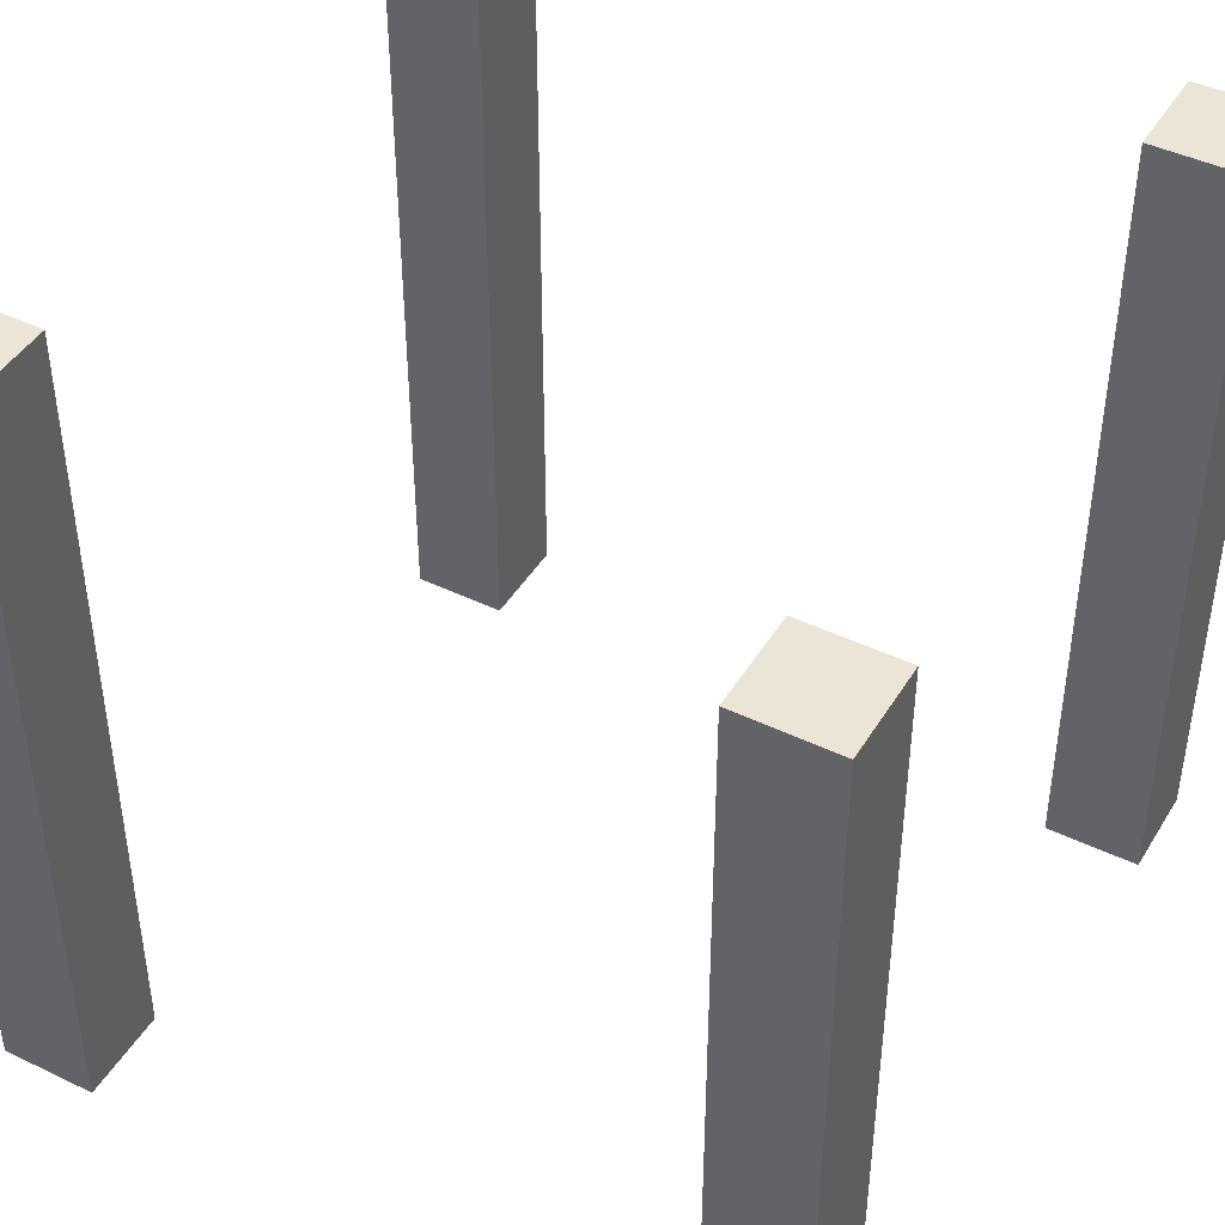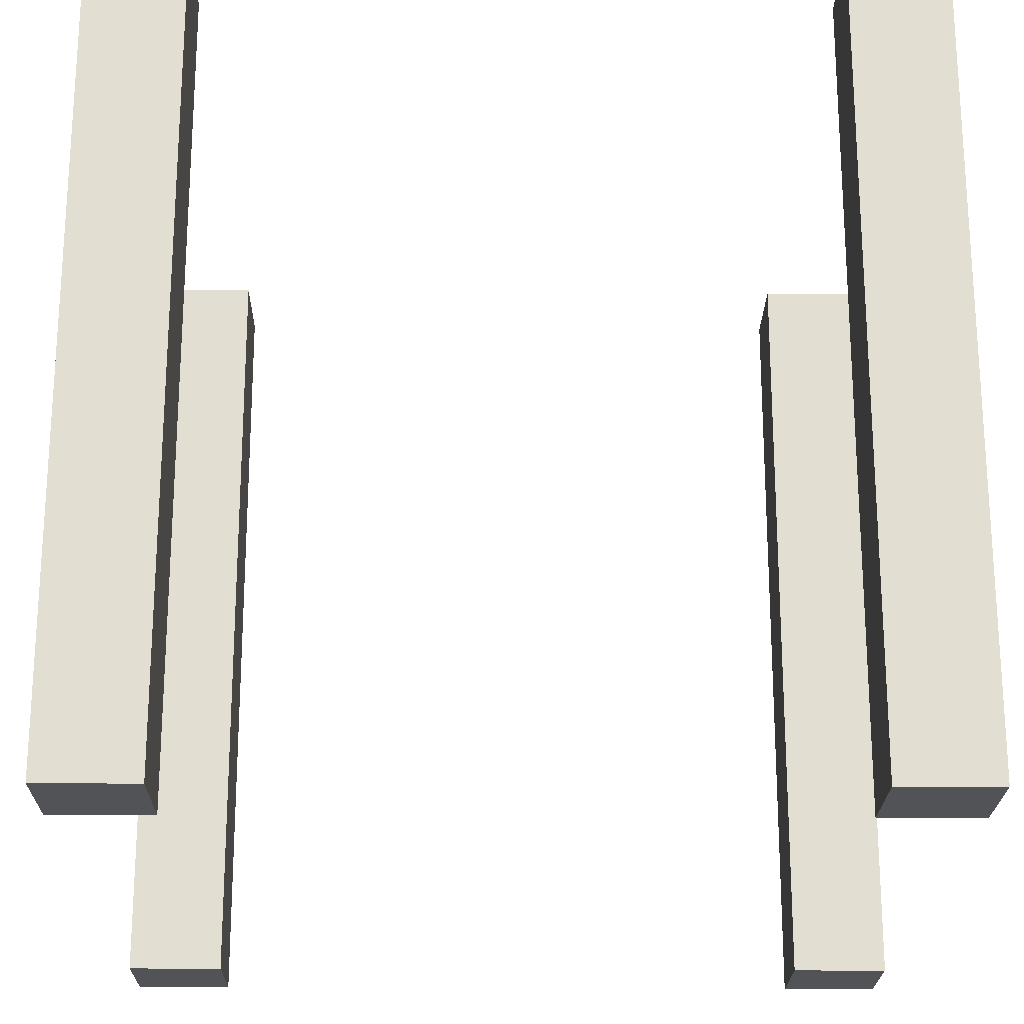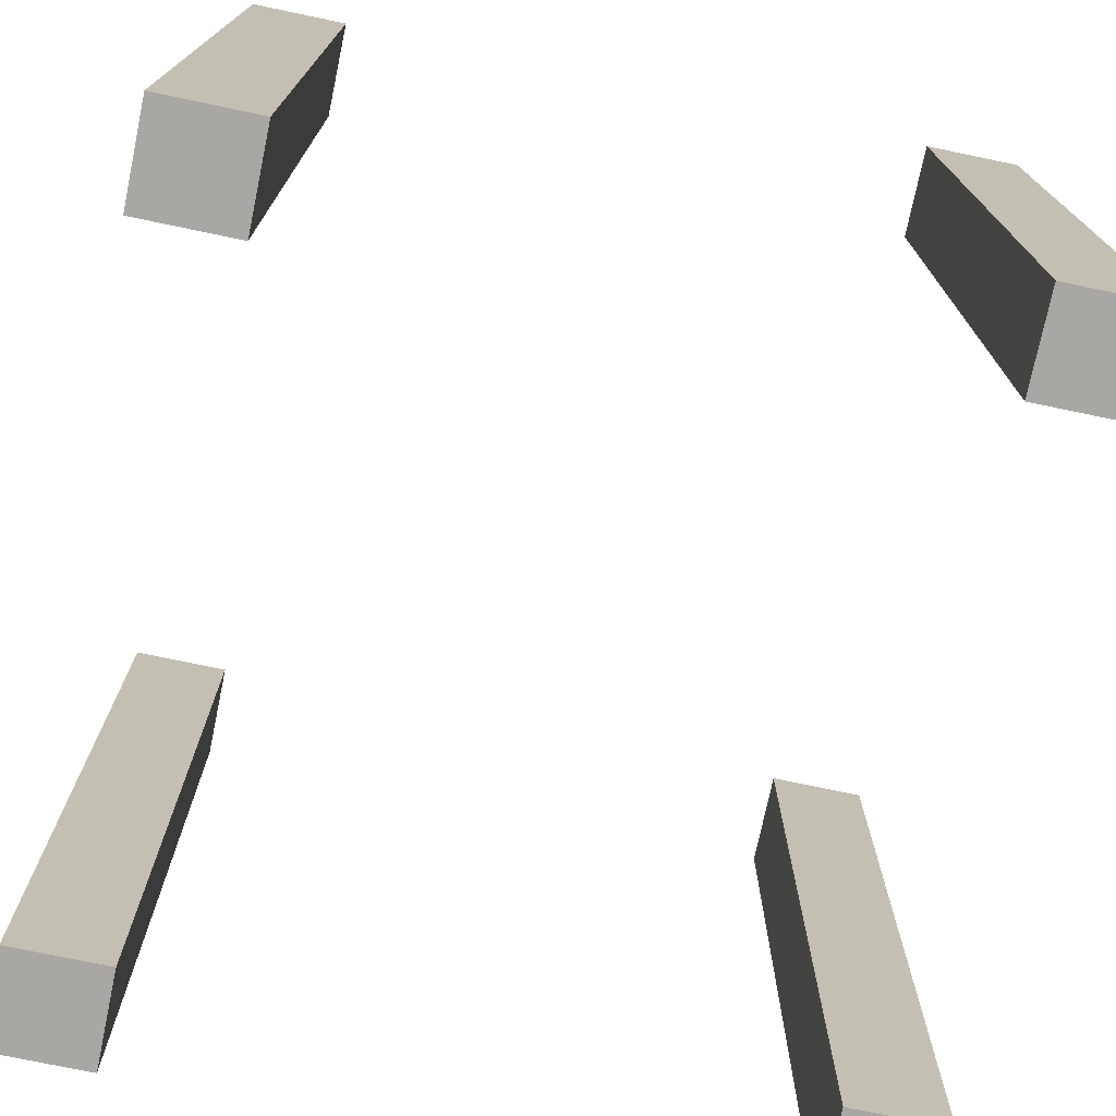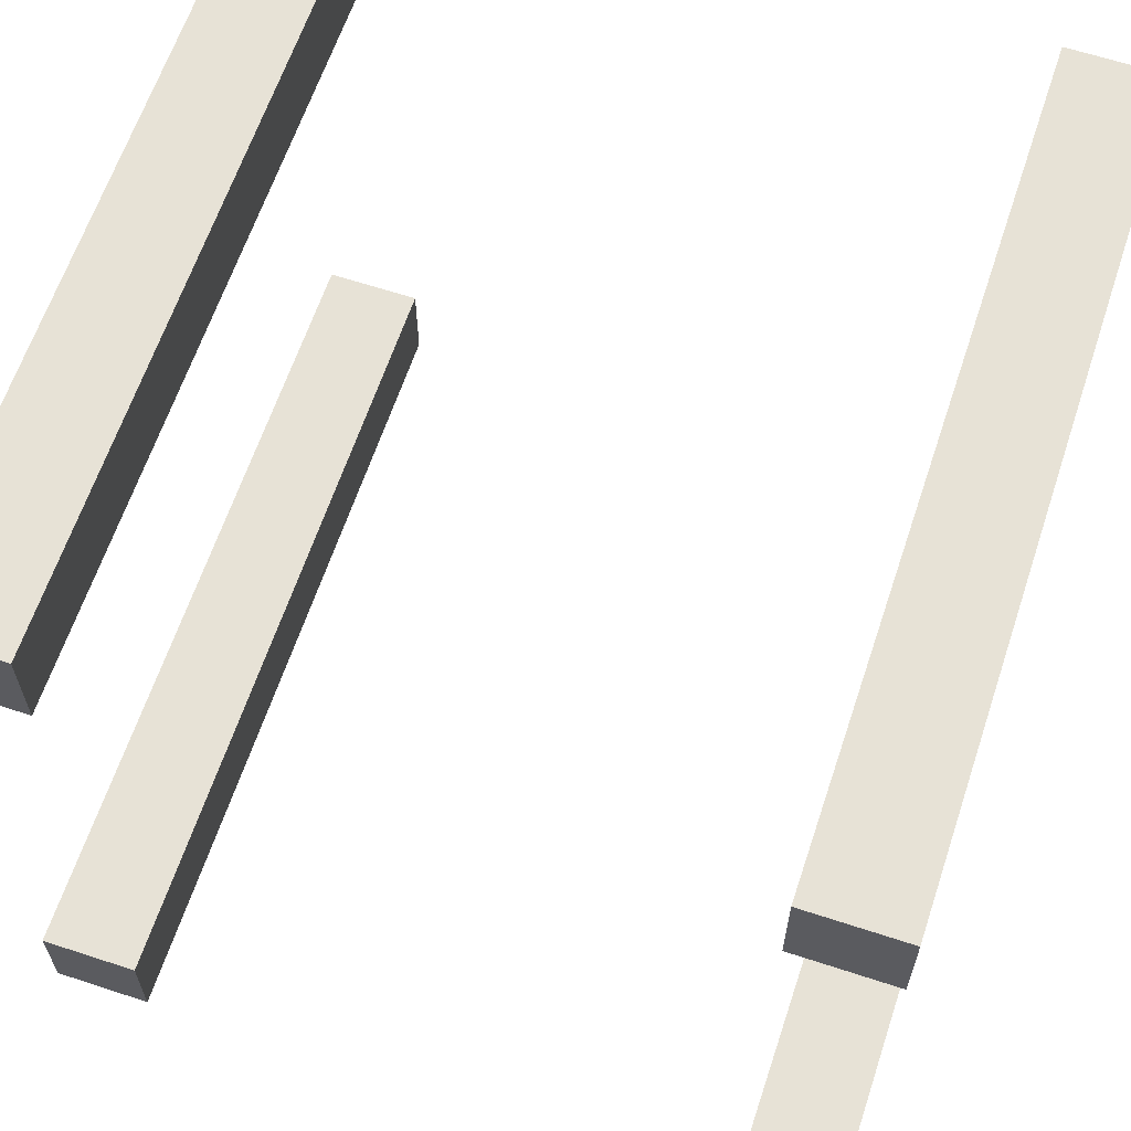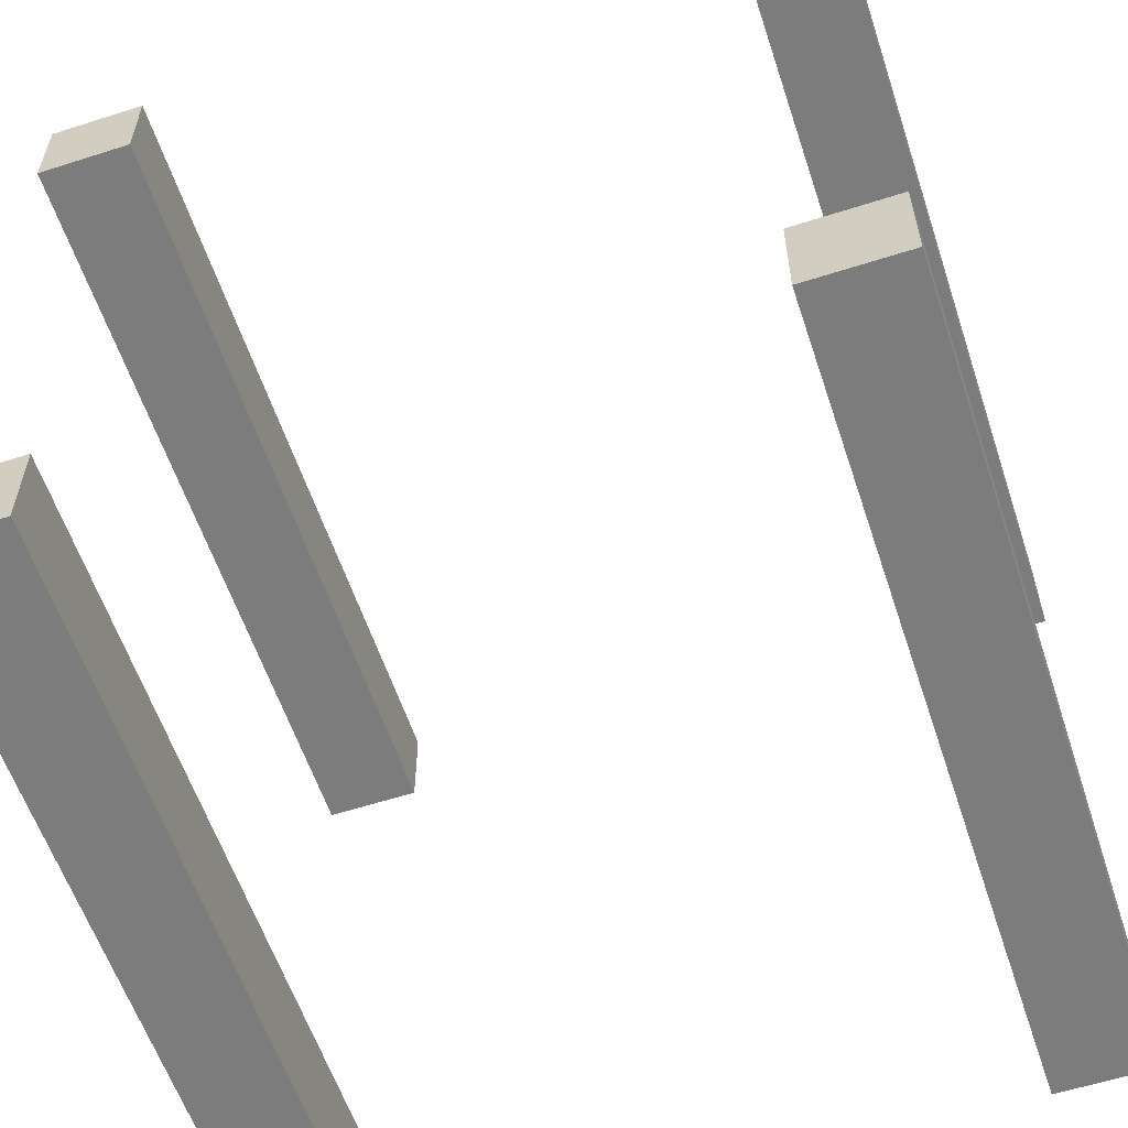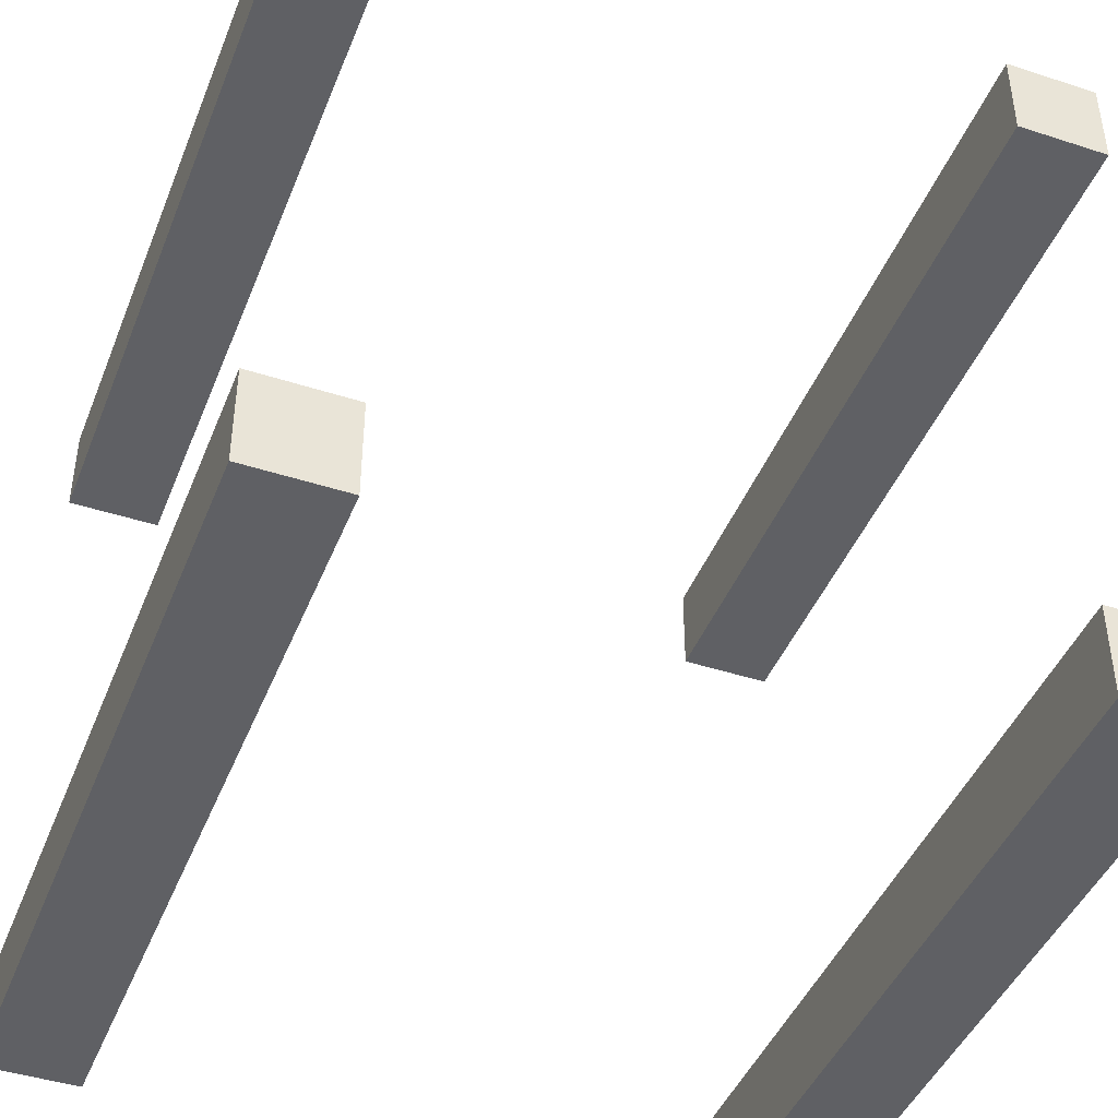
<metadata>
{"format":"obj","ext":"obj","renderer":"f3d","projection":"perspective","resolution":1024,"background":"white","views":[{"elev":44.2,"azim":119.4,"up":"+Z"},{"elev":-21.9,"azim":-0.8,"up":"+Z"},{"elev":-74.6,"azim":-101.8,"up":"+Z"},{"elev":63.3,"azim":-161.6,"up":"+Y"},{"elev":-58.8,"azim":18.3,"up":"+Y"},{"elev":-43.8,"azim":-20.9,"up":"+Y"}]}
</metadata>
<code>
o object_1
v 1 0 1
v 0.88 0 1
v 0.88 0 0
v 1 0 0
f 1 2 3 4
o object_2
v 1 0.12 1
v 1 0 1
v 1 0 0
v 1 0.12 0
f 5 6 7 8
o object_3
v 0.88 0.12 1
v 1 0.12 1
v 1 0.12 0
v 0.88 0.12 0
f 9 10 11 12
o object_4
v 0.88 0 1
v 0.88 0.12 1
v 0.88 0.12 0
v 0.88 0 0
f 13 14 15 16
o object_5
v 1 0.12 0
v 1 0 0
v 0.88 0 0
v 0.88 0.12 0
f 17 18 19 20
o object_6
v 1 0.12 1
v 0.88 0.12 1
v 0.88 0 1
v 1 0 1
f 21 22 23 24
o object_7
v 0.12 0.88 1
v 0 0.88 1
v 0 0.88 0
v 0.12 0.88 0
f 25 26 27 28
o object_8
v 0.12 1 1
v 0.12 0.88 1
v 0.12 0.88 0
v 0.12 1 0
f 29 30 31 32
o object_9
v 0 1 1
v 0.12 1 1
v 0.12 1 0
v 0 1 0
f 33 34 35 36
o object_10
v 0 0.88 1
v 0 1 1
v 0 1 0
v 0 0.88 0
f 37 38 39 40
o object_11
v 0.12 1 0
v 0.12 0.88 0
v 0 0.88 0
v 0 1 0
f 41 42 43 44
o object_12
v 0.12 1 1
v 0 1 1
v 0 0.88 1
v 0.12 0.88 1
f 45 46 47 48
o object_13
v 1 0.88 1
v 0.88 0.88 1
v 0.88 0.88 0
v 1 0.88 0
f 49 50 51 52
o object_14
v 1 1 1
v 1 0.88 1
v 1 0.88 0
v 1 1 0
f 53 54 55 56
o object_15
v 0.88 1 1
v 1 1 1
v 1 1 0
v 0.88 1 0
f 57 58 59 60
o object_16
v 0.88 0.88 1
v 0.88 1 1
v 0.88 1 0
v 0.88 0.88 0
f 61 62 63 64
o object_17
v 1 1 0
v 1 0.88 0
v 0.88 0.88 0
v 0.88 1 0
f 65 66 67 68
o object_18
v 1 1 1
v 0.88 1 1
v 0.88 0.88 1
v 1 0.88 1
f 69 70 71 72
o object_19
v 0.12 0 1
v 0 0 1
v 0 0 0
v 0.12 0 0
f 73 74 75 76
o object_20
v 0.12 0.12 1
v 0.12 0 1
v 0.12 0 0
v 0.12 0.12 0
f 77 78 79 80
o object_21
v 0 0.12 1
v 0.12 0.12 1
v 0.12 0.12 0
v 0 0.12 0
f 81 82 83 84
o object_22
v 0 0 1
v 0 0.12 1
v 0 0.12 0
v 0 0 0
f 85 86 87 88
o object_23
v 0.12 0.12 0
v 0.12 0 0
v 0 0 0
v 0 0.12 0
f 89 90 91 92
o object_24
v 0.12 0.12 1
v 0 0.12 1
v 0 0 1
v 0.12 0 1
f 93 94 95 96

</code>
